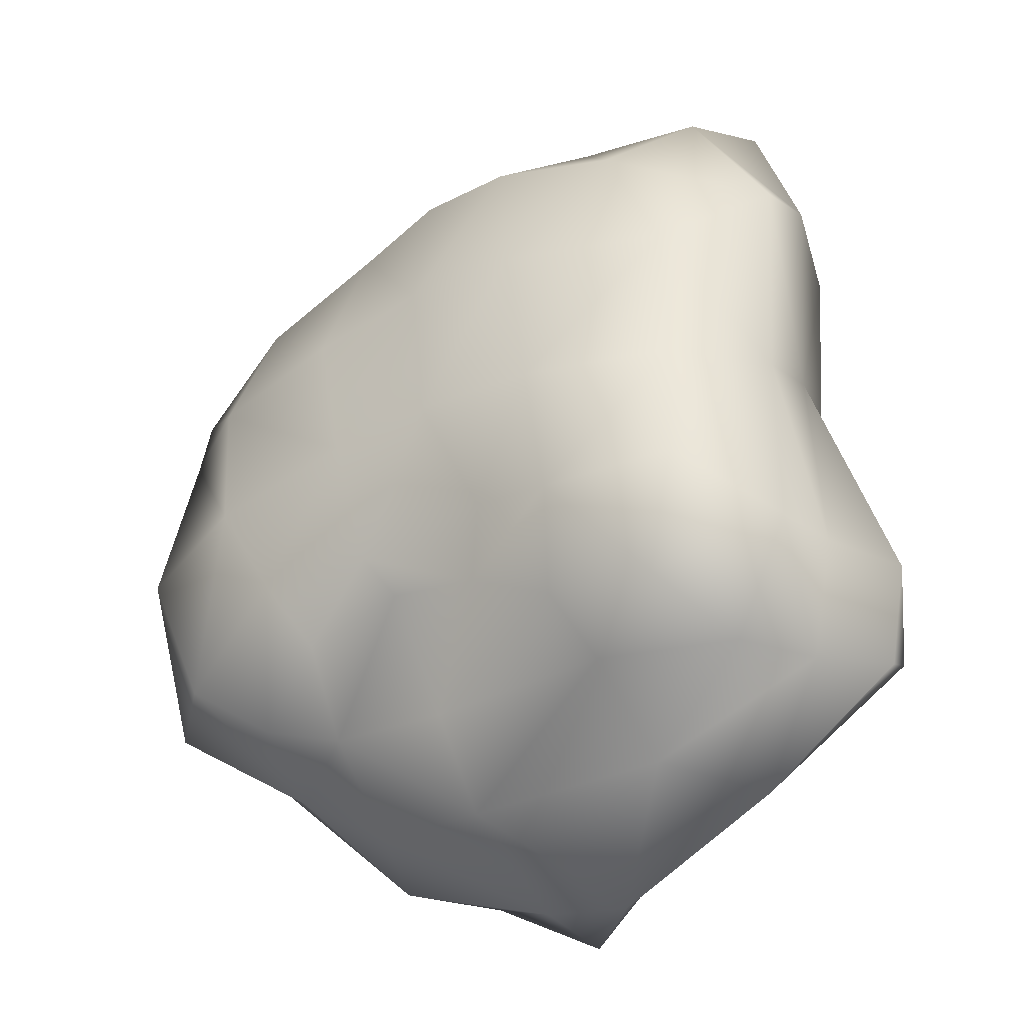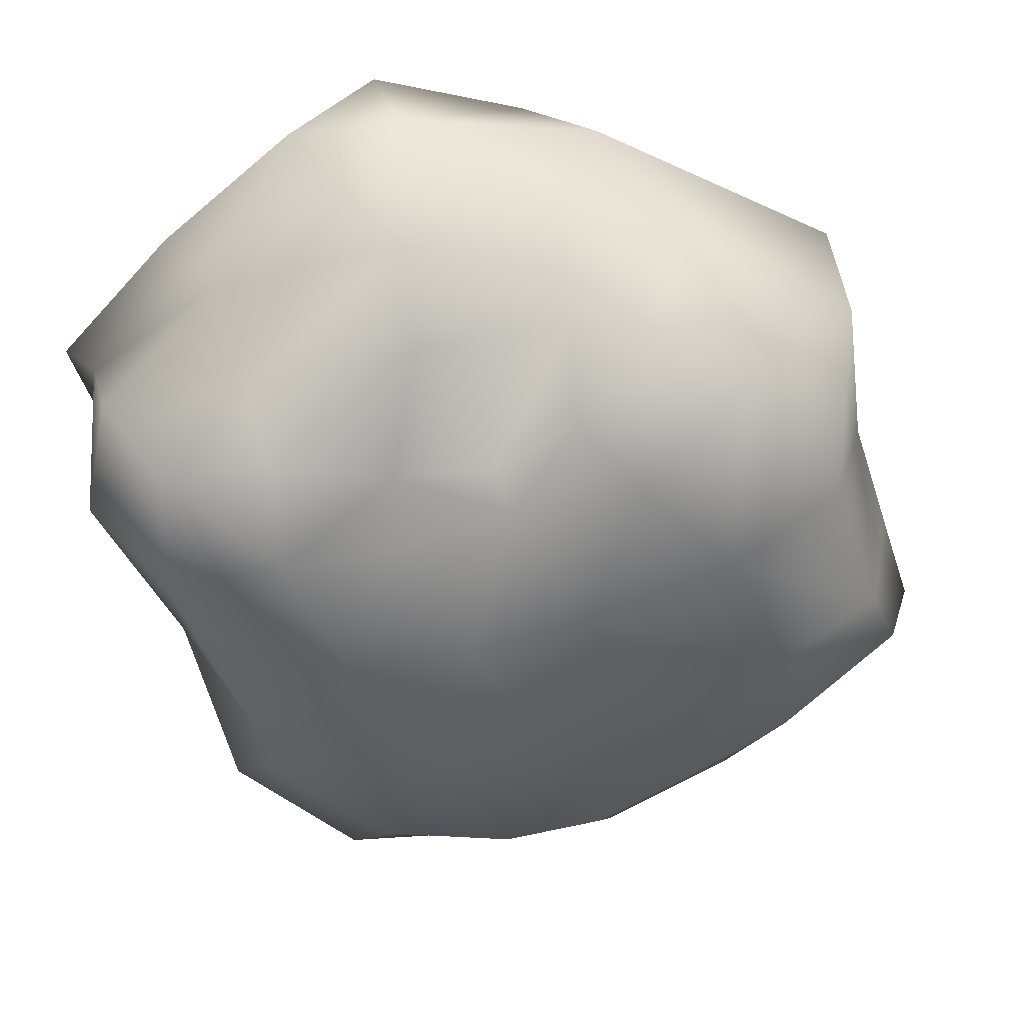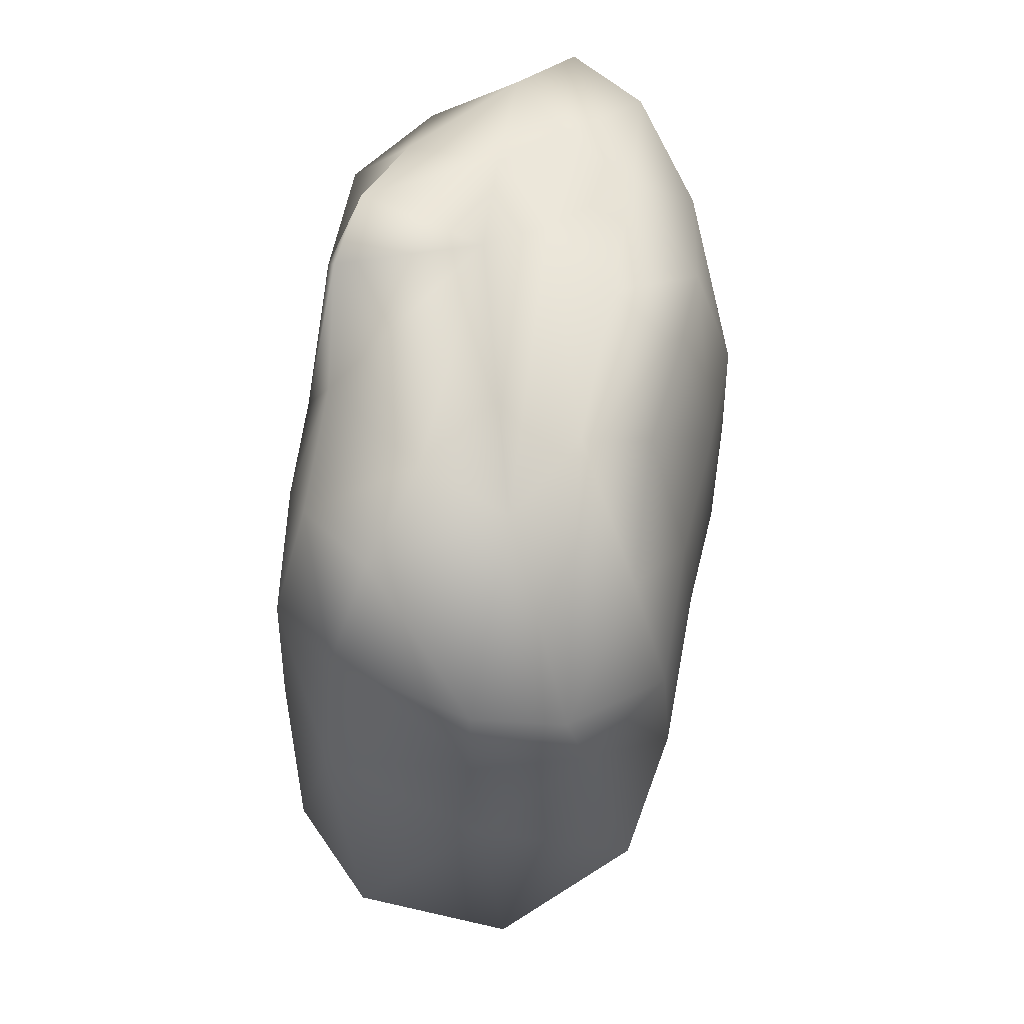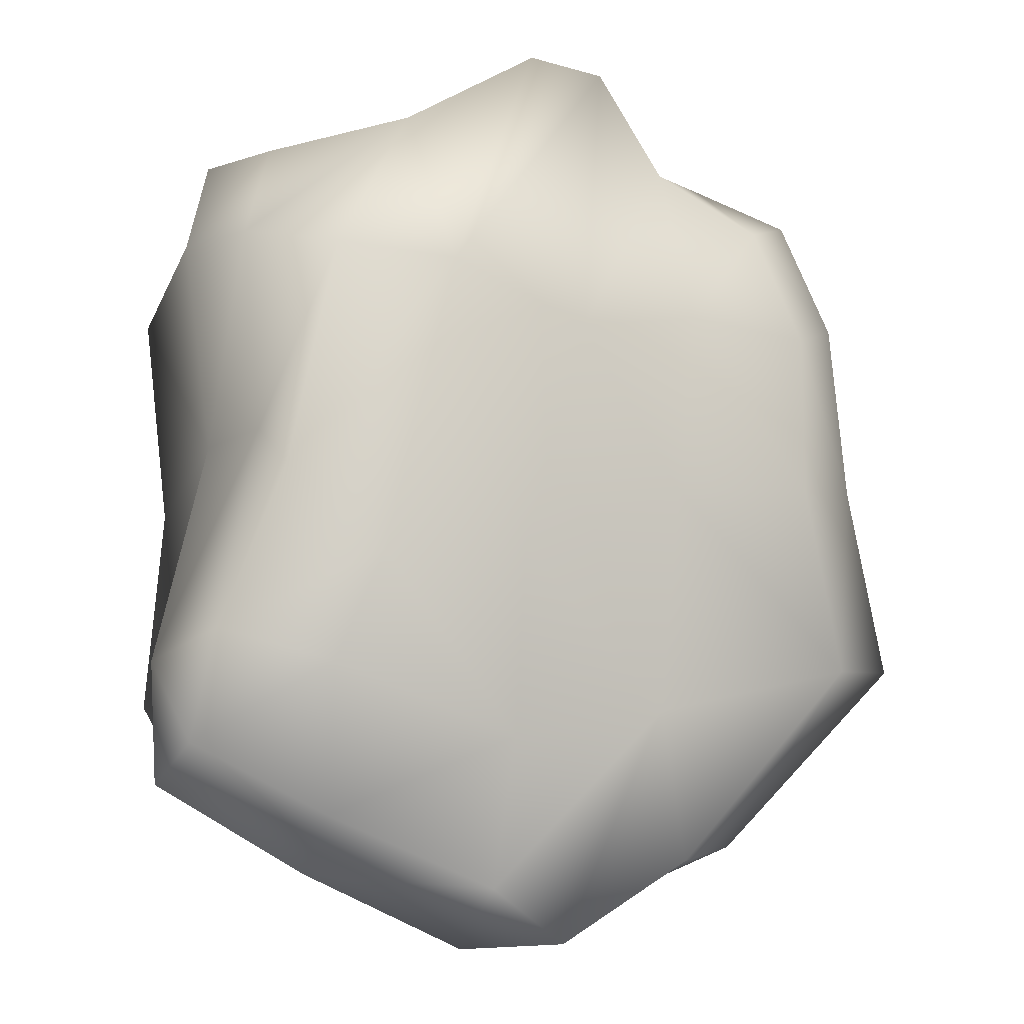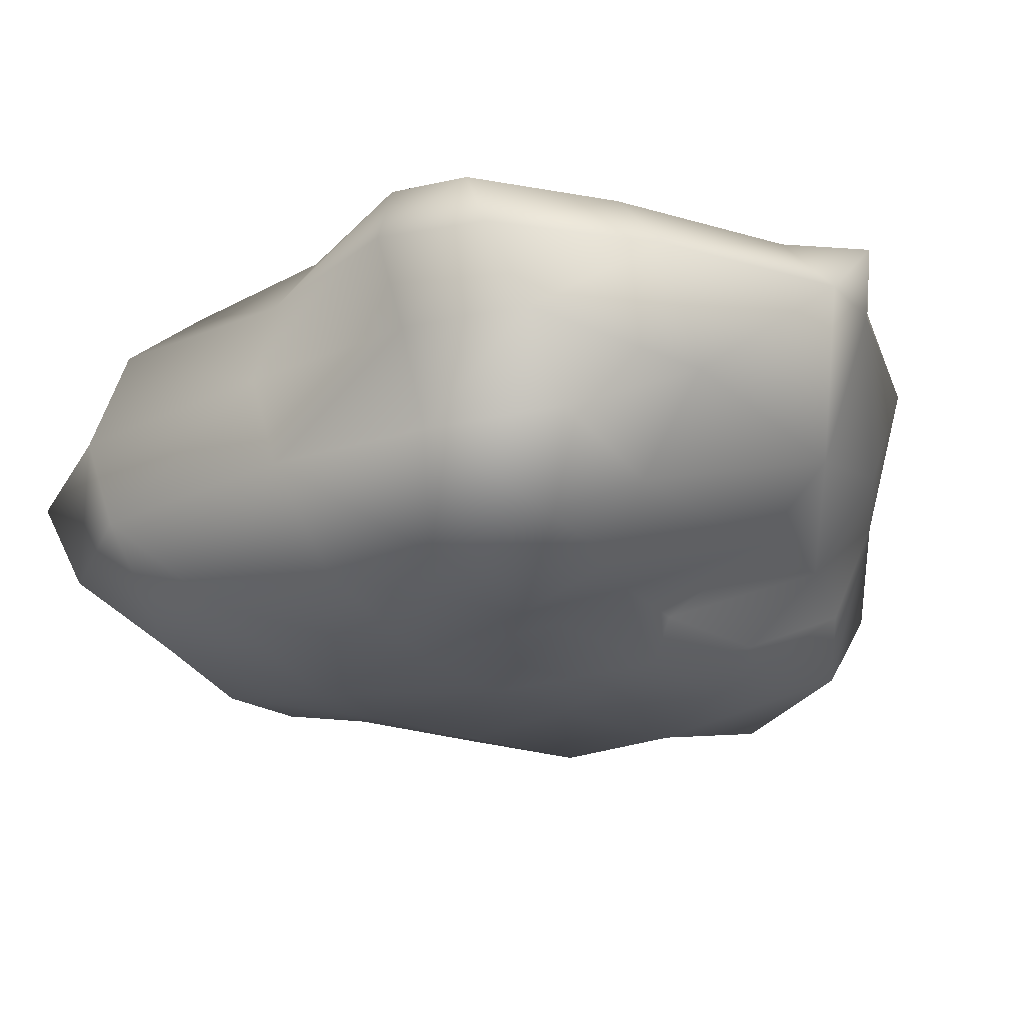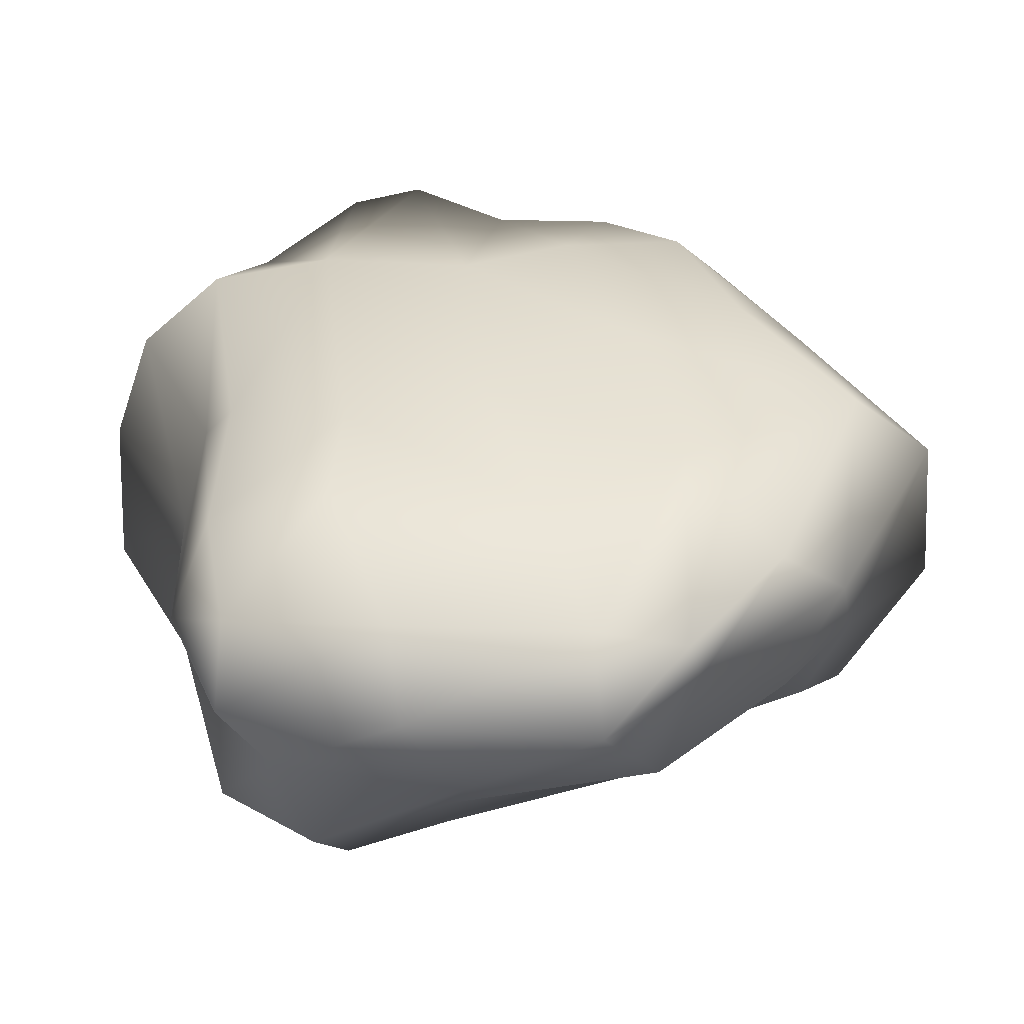
<metadata>
{"format":"obj","ext":"obj","renderer":"f3d","projection":"perspective","resolution":1024,"background":"white","views":[{"elev":-35.1,"azim":35.1,"up":"+Z"},{"elev":-50.8,"azim":-162.0,"up":"+Y"},{"elev":56.5,"azim":-81.2,"up":"+Z"},{"elev":-7.2,"azim":161.7,"up":"+Z"},{"elev":-23.0,"azim":129.6,"up":"+Y"},{"elev":35.4,"azim":159.9,"up":"+Y"}]}
</metadata>
<code>
o rock
v -0.6309 -0.2263 0.5923
v -0.5379 -0.058 1.154
v -1.052 -0.0646 0.9545
v -1.156 -0.2178 0.4595
v -0.6779 1.33 0.6982
v -1.176 1.281 0.6464
v -1.02 1.175 1.106
v -0.6103 1.148 1.328
v 1.116 1.068 0.981
v 0.8085 1.346 0.9021
v 0.444 1.033 1.514
v 0.9363 0.6775 1.426
v -0.9445 0.7436 1.392
v -1.282 0.884 1.218
v -1.719 0.9165 -0.6998
v -1.356 1.245 -0.7168
v -0.6819 1.18 -1.482
v -0.9745 0.9261 -1.431
v -0.751 0.1491 -1.123
v -0.3215 -0.0603 -0.702
v -0.6924 -0.1143 -0.8358
v -1.063 0.07452 -1.016
v -0.3597 -0.2197 -0.5967
v -0.4762 -0.274 -0.03739
v -1.095 -0.254 -0.1185
v -0.8624 -0.2192 -0.5371
v 0.5481 -0.2841 -0.6576
v 0.4804 -0.3121 -0.1111
v -0.01579 -0.3127 -0.06024
v 0.1728 -0.1885 -0.5325
v 0.3835 -0.2981 0.5332
v 0.2436 -0.1415 1.191
v -0.1546 -0.1145 1.229
v -0.1063 -0.2744 0.596
v 0.3428 1.371 0.8637
v -0.198 1.36 0.6308
v -0.3448 1.152 1.73
v -0.06528 1.103 1.796
v 0.8016 1.333 -0.7167
v 0.063 1.276 -0.9943
v 0.04611 1.352 -0.2537
v 0.6115 1.352 -0.2908
v -0.5442 1.29 -0.8894
v -1.177 1.303 0.009798
v -0.6033 1.344 -0.01128
v 1.348 0.1898 0.7468
v 1.267 0.6307 1.008
v 1.155 0.478 1.382
v 1.015 0.1835 1.313
v 1.324 0.1274 -0.8561
v 1.267 0.6002 -0.6897
v 1.175 0.6925 0.169
v 1.269 0.2411 -0.06388
v 1.424 0.8972 -0.707
v 1.232 1.217 -0.5945
v 0.9754 1.247 0.0479
v 1.051 1.069 0.1975
v -0.7067 0.1906 1.347
v -1.044 0.4029 1.29
v -1.648 0.452 0.8536
v -1.571 0.1103 0.7707
v 0.4943 0.1534 1.399
v 0.667 0.4399 1.449
v 0.2601 0.4526 1.365
v -0.1351 0.1567 1.505
v 0.5242 0.6914 1.41
v -0.06687 0.6521 1.602
v -1.346 -0.0787 -0.8081
v -1.76 0.3196 -0.7246
v -1.186 0.4816 -1.134
v -1.55 0.03351 0.4876
v -1.646 0.4626 0.459
v -1.649 0.4298 -0.06403
v -1.548 -0.1538 -0.2556
v -1.434 1.017 0.7468
v -1.483 1.069 0.04533
v -0.2632 0.9168 -1.717
v -0.7755 0.4976 -1.403
v 0.802 0.8503 -1.529
v 0.5563 0.4493 -1.497
v -0.1998 0.3368 -1.536
v 0.1532 0.8392 -1.832
v 0.5127 0.1147 -1.198
v 0.4689 -0.1429 -1.027
v 0.06727 -0.07271 -0.7835
v -0.1805 0.06095 -1.234
v 0.8969 -0.1167 -1.078
v 1.042 -0.1905 -0.6379
v 1.045 -0.1576 -0.148
v 1.009 -0.1265 0.4703
v 0.7363 -0.07603 1.067
v 1.304 1.084 -1.024
v 0.7705 1.122 -1.3
v 0.1053 1.127 -1.585
v -0.175 1.147 -1.801
v 1.081 0.1751 -1.288
v 1.2 0.5382 -1.222
v 1.386 0.8076 -1.182
f 1 2 3
f 5 6 7
f 9 10 11
f 13 8 7
f 16 17 18
f 19 20 21
f 24 25 26
f 28 29 30
f 32 33 34
f 35 36 37
f 40 41 42
f 16 44 45
f 47 48 49
f 51 52 53
f 55 56 57
f 59 60 61
f 62 63 64
f 38 37 67
f 68 69 70
f 71 72 73
f 6 44 76
f 78 70 18
f 80 81 82
f 84 85 86
f 24 1 4
f 34 1 24
f 34 33 2
f 36 5 8
f 45 5 36
f 44 6 5
f 47 9 12
f 52 57 9
f 57 56 10
f 59 13 14
f 67 13 59
f 67 37 8
f 15 18 70
f 73 76 15
f 76 44 16
f 19 22 70
f 81 86 19
f 86 85 20
f 23 26 21
f 85 30 23
f 29 24 23
f 27 30 85
f 87 88 27
f 89 28 27
f 31 34 29
f 90 31 28
f 91 32 31
f 35 38 11
f 56 42 35
f 41 36 35
f 55 39 42
f 92 93 39
f 93 94 40
f 43 45 41
f 94 95 43
f 17 16 43
f 46 49 91
f 53 46 90
f 52 47 46
f 88 50 53
f 87 96 50
f 97 51 50
f 54 57 52
f 98 54 51
f 92 55 54
f 58 61 3
f 65 58 2
f 64 59 58
f 32 62 65
f 91 49 62
f 49 48 63
f 66 67 64
f 12 66 63
f 11 38 66
f 26 68 22
f 25 74 68
f 74 73 69
f 71 74 25
f 61 71 4
f 61 60 72
f 72 75 76
f 60 14 75
f 7 6 75
f 77 18 17
f 82 77 95
f 81 78 77
f 79 82 94
f 98 79 93
f 97 80 79
f 83 86 81
f 96 83 80
f 87 84 83
f 4 1 3
f 8 5 7
f 12 9 11
f 14 13 7
f 15 16 18
f 22 19 21
f 23 24 26
f 27 28 30
f 31 32 34
f 38 35 37
f 39 40 42
f 43 16 45
f 46 47 49
f 50 51 53
f 54 55 57
f 58 59 61
f 65 62 64
f 66 38 67
f 22 68 70
f 74 71 73
f 75 6 76
f 77 78 18
f 79 80 82
f 83 84 86
f 25 24 4
f 29 34 24
f 1 34 2
f 37 36 8
f 41 45 36
f 45 44 5
f 48 47 12
f 47 52 9
f 9 57 10
f 60 59 14
f 64 67 59
f 13 67 8
f 69 15 70
f 69 73 15
f 15 76 16
f 78 19 70
f 78 81 19
f 19 86 20
f 20 23 21
f 20 85 23
f 30 29 23
f 84 27 85
f 84 87 27
f 88 89 27
f 28 31 29
f 89 90 28
f 90 91 31
f 10 35 11
f 10 56 35
f 42 41 35
f 56 55 42
f 55 92 39
f 39 93 40
f 40 43 41
f 40 94 43
f 95 17 43
f 90 46 91
f 89 53 90
f 53 52 46
f 89 88 53
f 88 87 50
f 96 97 50
f 51 54 52
f 97 98 51
f 98 92 54
f 2 58 3
f 33 65 2
f 65 64 58
f 33 32 65
f 32 91 62
f 62 49 63
f 63 66 64
f 48 12 63
f 12 11 66
f 21 26 22
f 26 25 68
f 68 74 69
f 4 71 25
f 3 61 4
f 71 61 72
f 73 72 76
f 72 60 75
f 14 7 75
f 95 77 17
f 94 82 95
f 82 81 77
f 93 79 94
f 92 98 93
f 98 97 79
f 80 83 81
f 97 96 80
f 96 87 83

</code>
